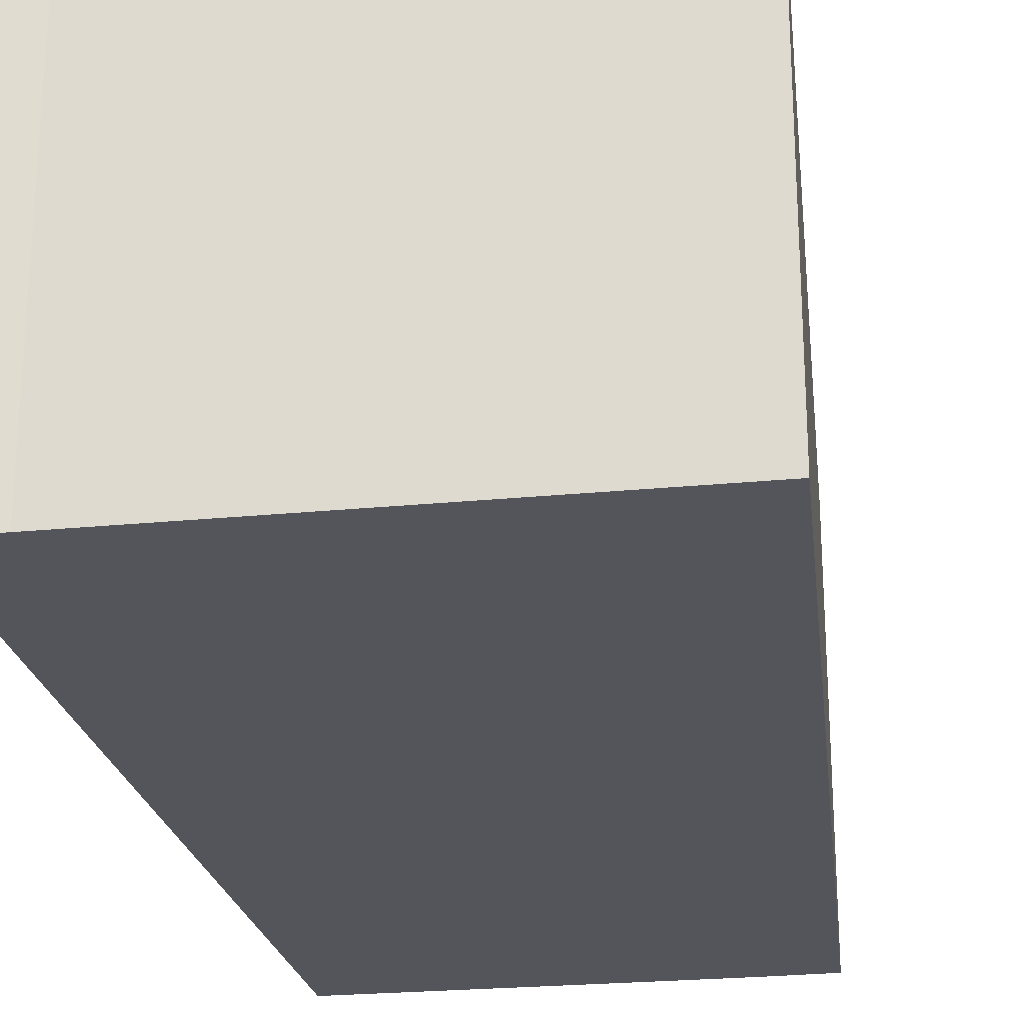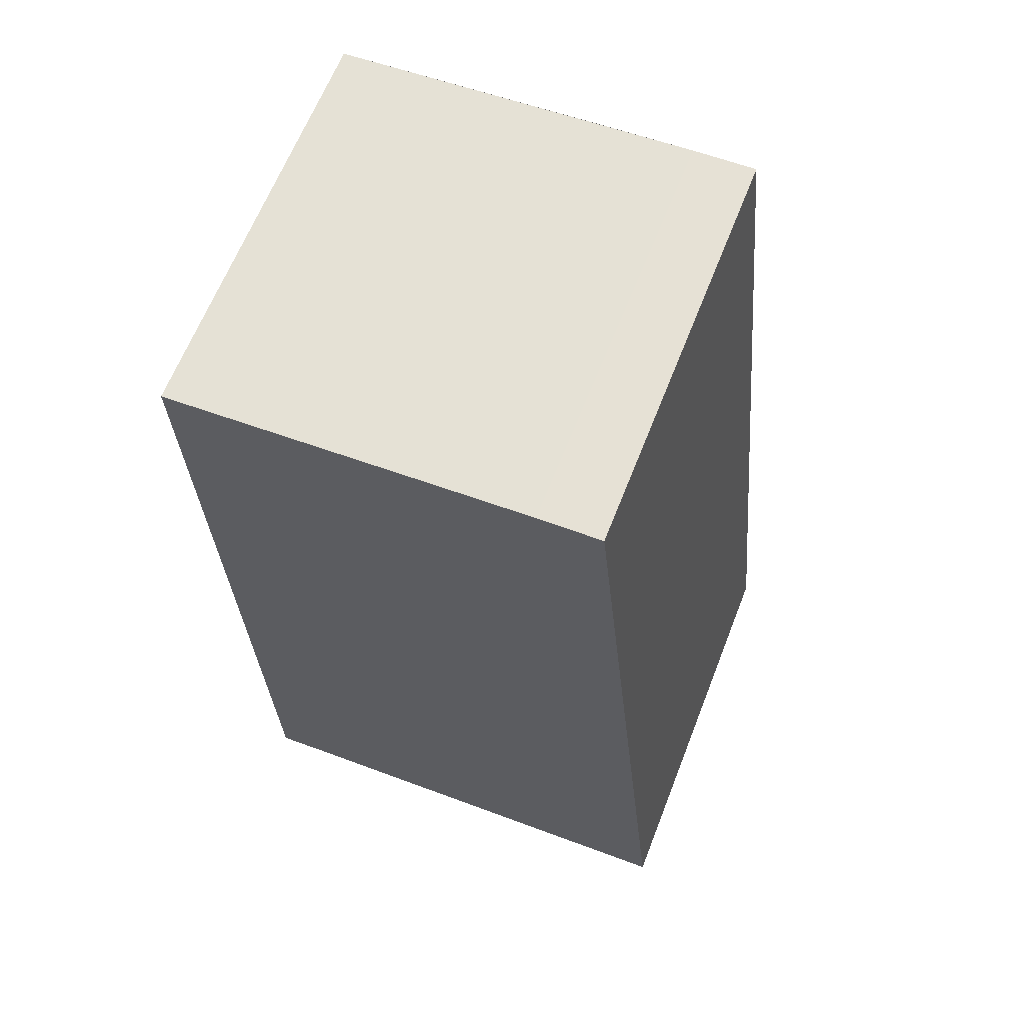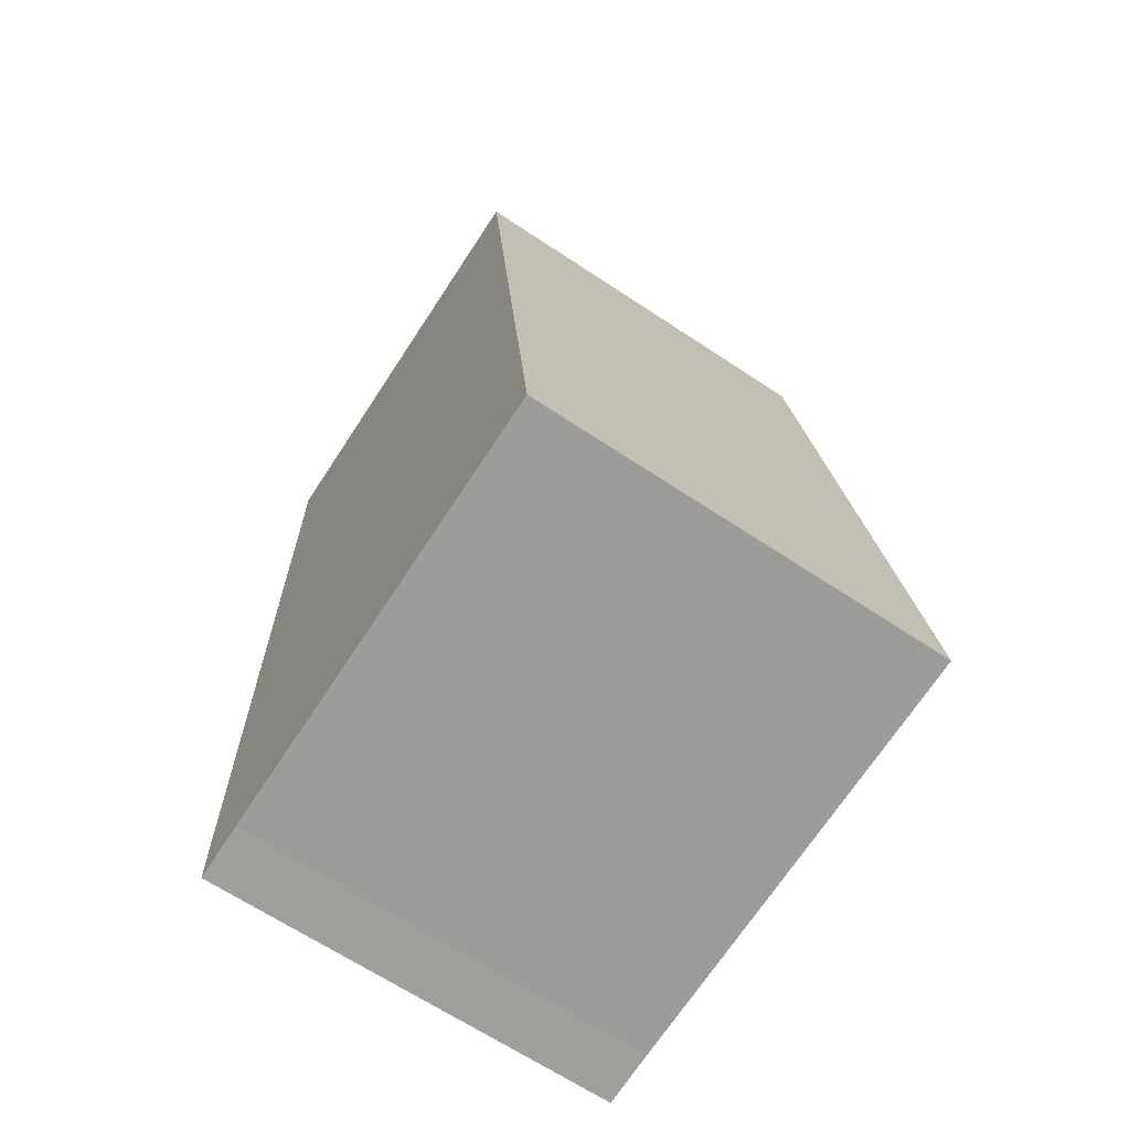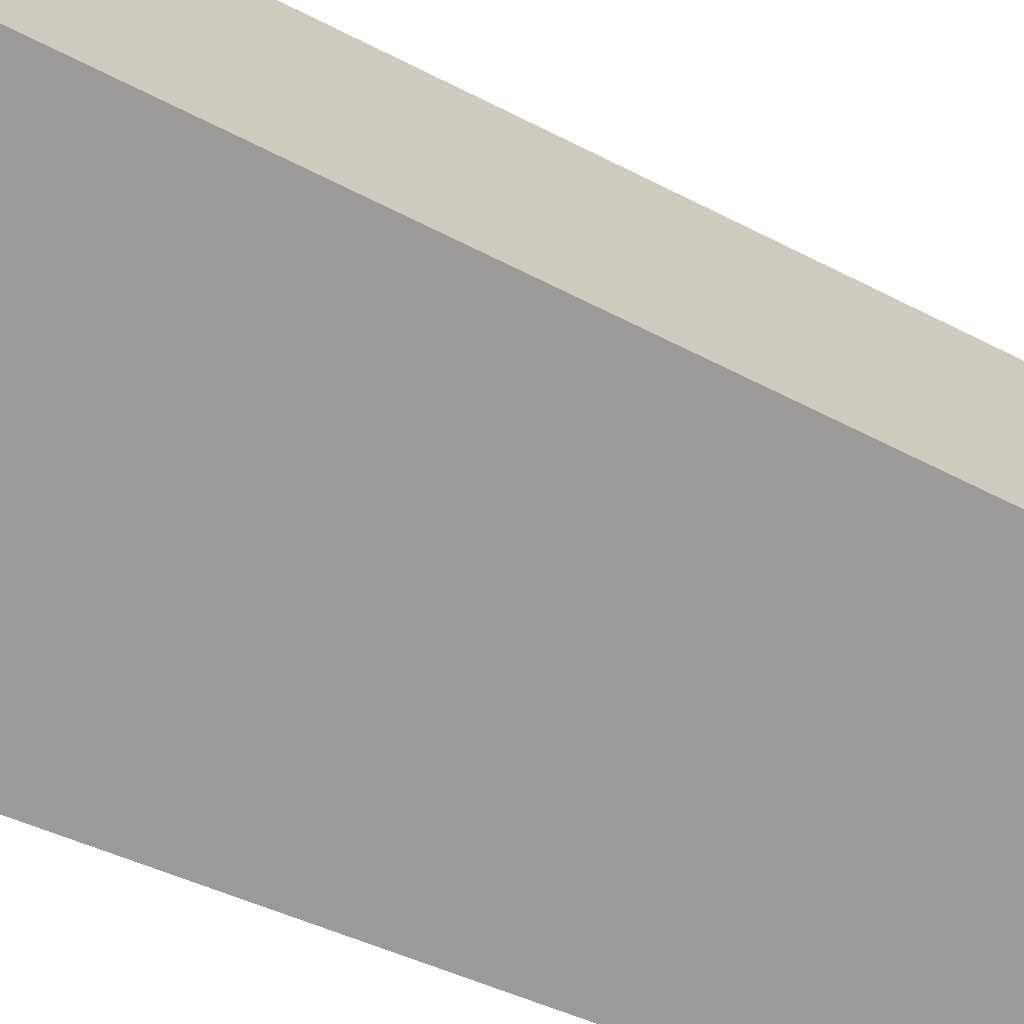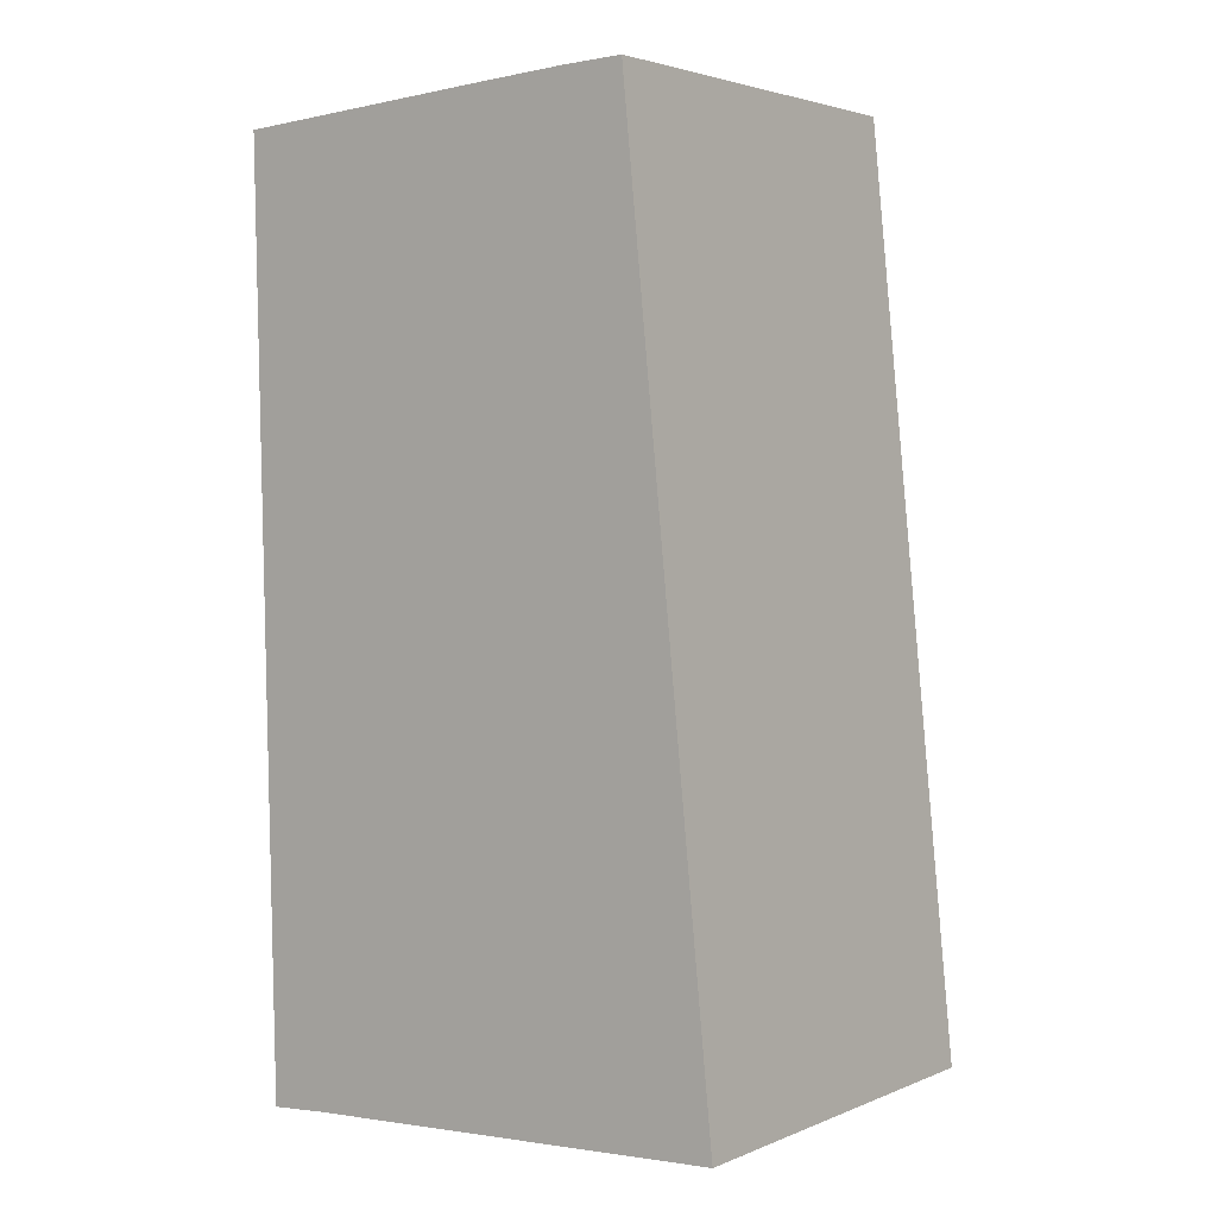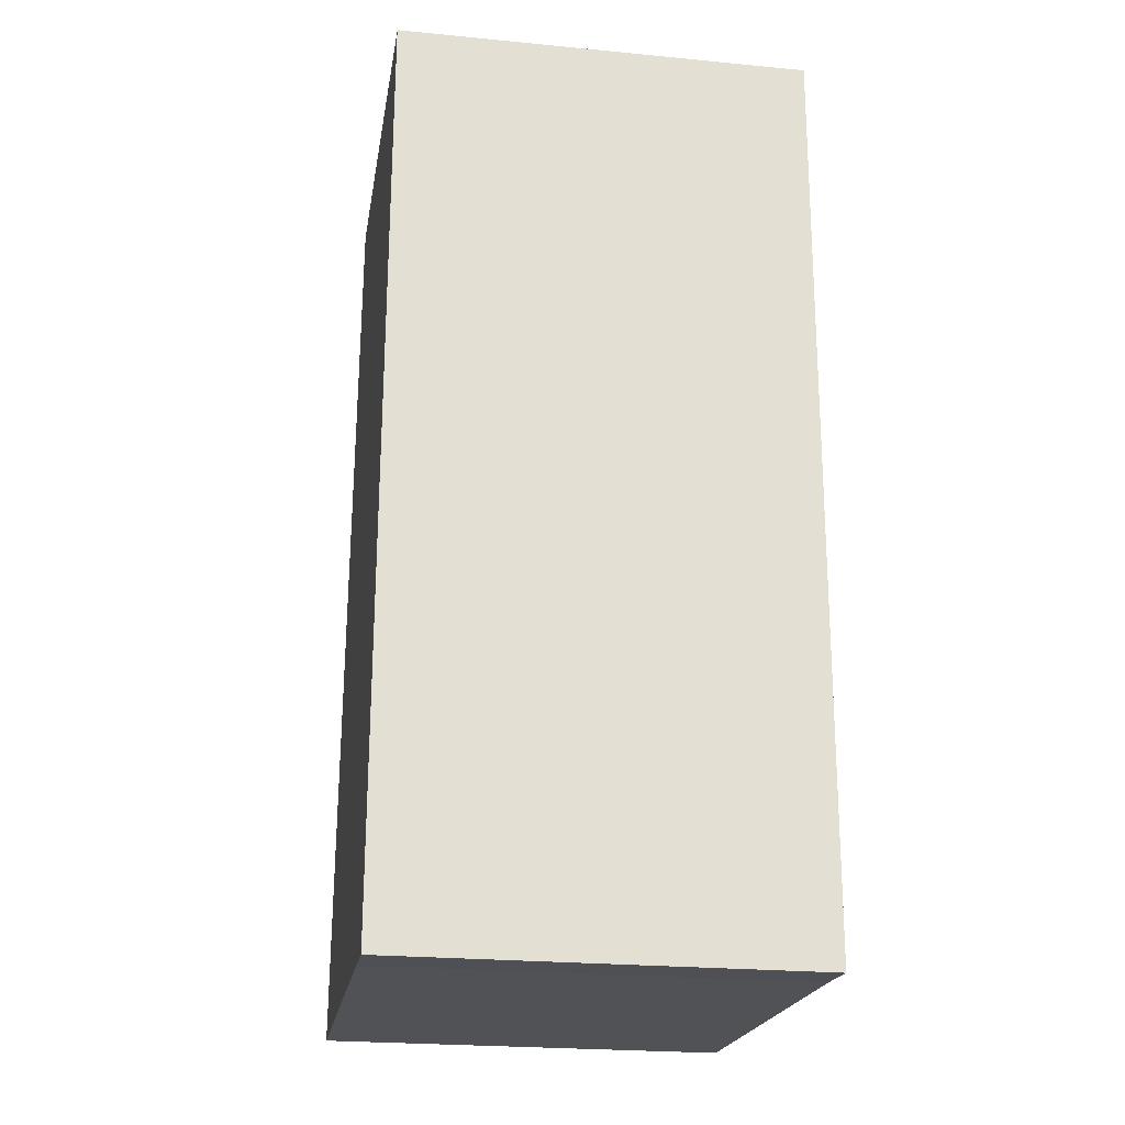
<metadata>
{"format":"obj","ext":"obj","renderer":"f3d","projection":"perspective","resolution":1024,"background":"white","views":[{"elev":-24.9,"azim":-167.8,"up":"+Y"},{"elev":64.5,"azim":-158.6,"up":"+Z"},{"elev":-67.2,"azim":-123.5,"up":"+Z"},{"elev":-69.8,"azim":-110.4,"up":"+Y"},{"elev":3.1,"azim":-143.6,"up":"+Z"},{"elev":-23.8,"azim":80.9,"up":"+Z"}]}
</metadata>
<code>
v  6.148 5.427 -0.342
v  6.647 5.427 4.584
v  6.543 5.427 -0.373
v  6.797 5.427 11.71
v  5.809 5.427 -0.316
v  3.219 5.427 11.93
v  0 5.427 3.323e-16
v  2.046 5.427 12
v  1.22 5.427 12.03
v  6.543 2.284e-17 -0.373
v  5.809 1.935e-17 -0.316
v  6.148 2.094e-17 -0.342
v  0 0 0
v  1.22 -7.366e-16 12.03
v  2.046 -7.348e-16 12
v  6.797 -7.168e-16 11.71
v  3.219 -7.306e-16 11.93
v  6.647 -2.807e-16 4.584
g defaultobject
f 1 2 3
f 2 1 4
f 4 1 5
f 4 5 6
f 6 5 7
f 6 7 8
f 8 7 9
f 10 1 3
f 1 10 5
f 5 10 11
f 11 10 12
f 11 7 5
f 7 11 13
f 13 9 7
f 9 13 14
f 14 8 9
f 8 14 15
f 15 6 8
f 6 15 4
f 4 15 16
f 16 15 17
f 2 10 3
f 10 2 18
f 18 2 4
f 18 4 16
f 18 12 10
f 12 18 11
f 11 18 13
f 13 18 14
f 14 18 16
f 14 16 17
f 14 17 15

</code>
